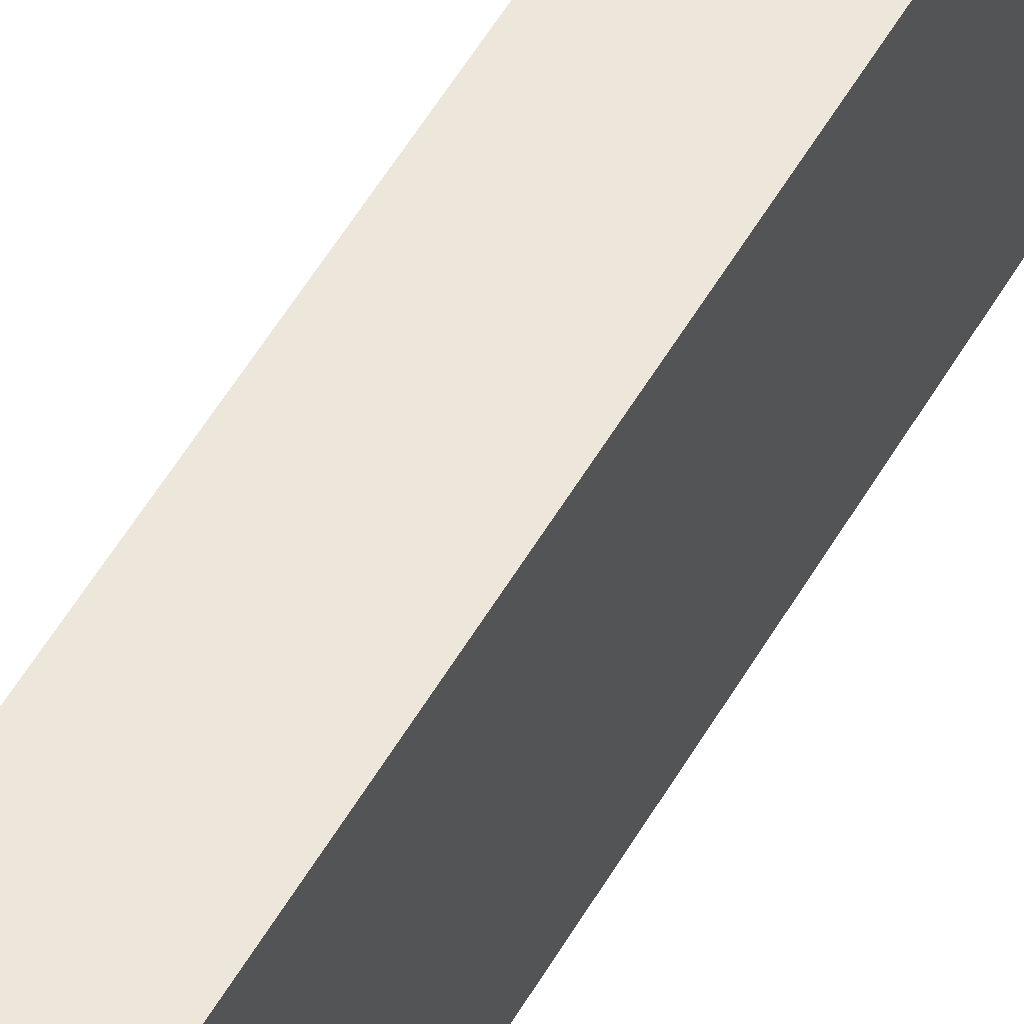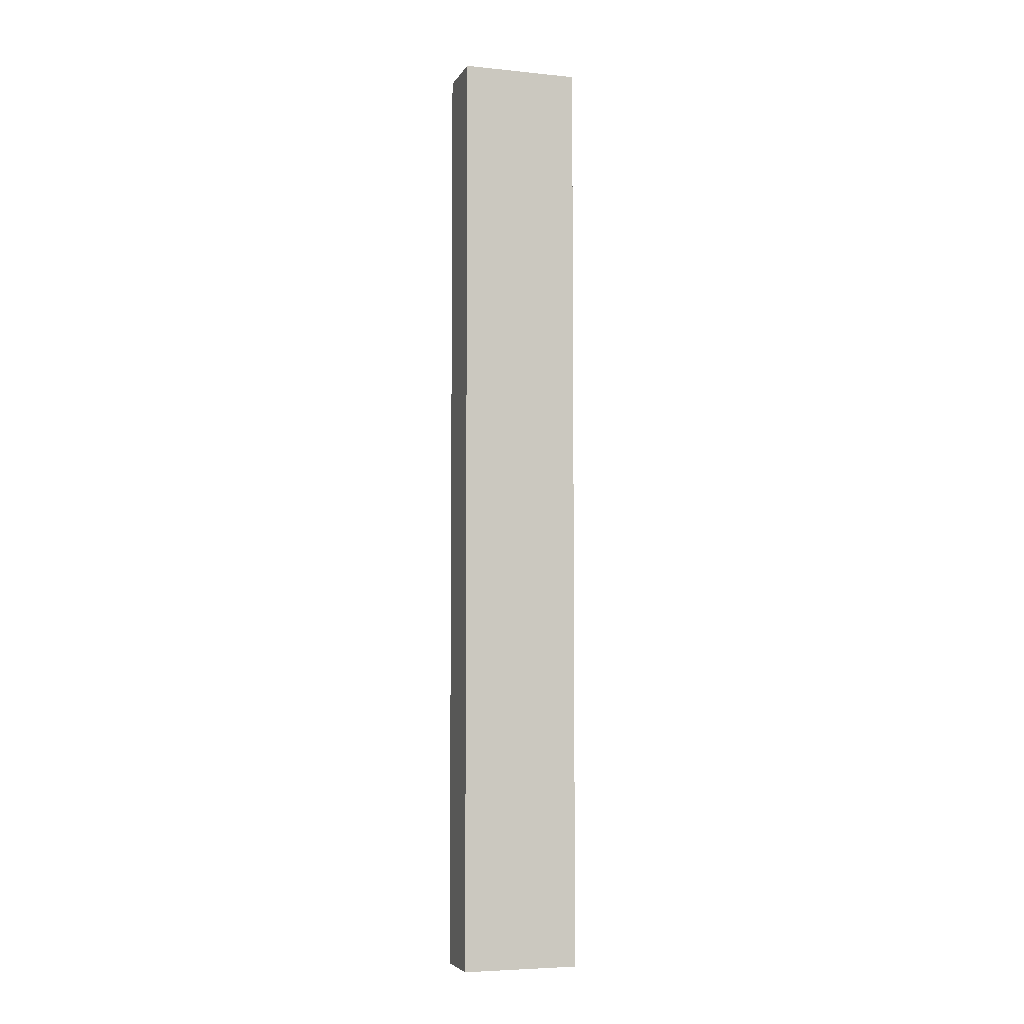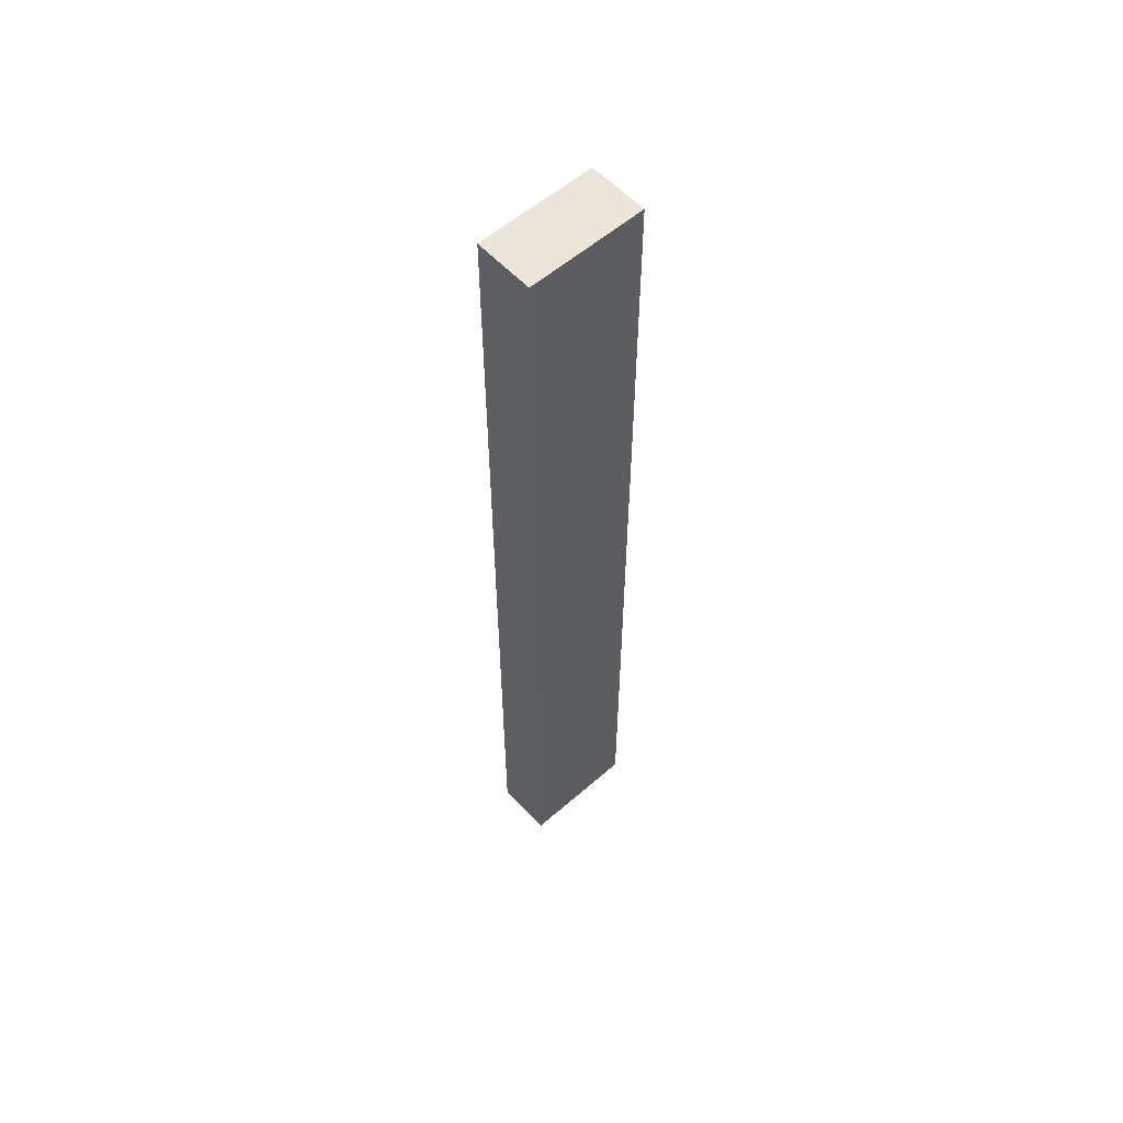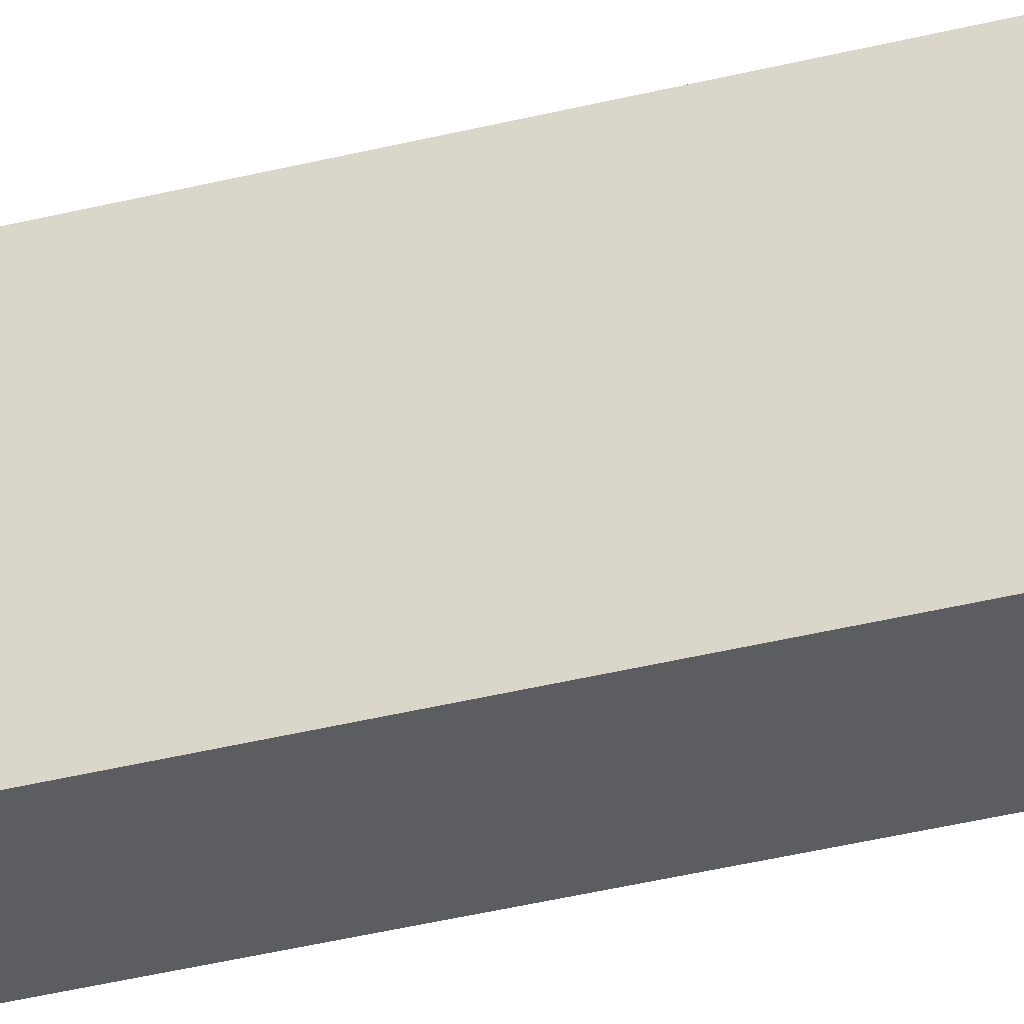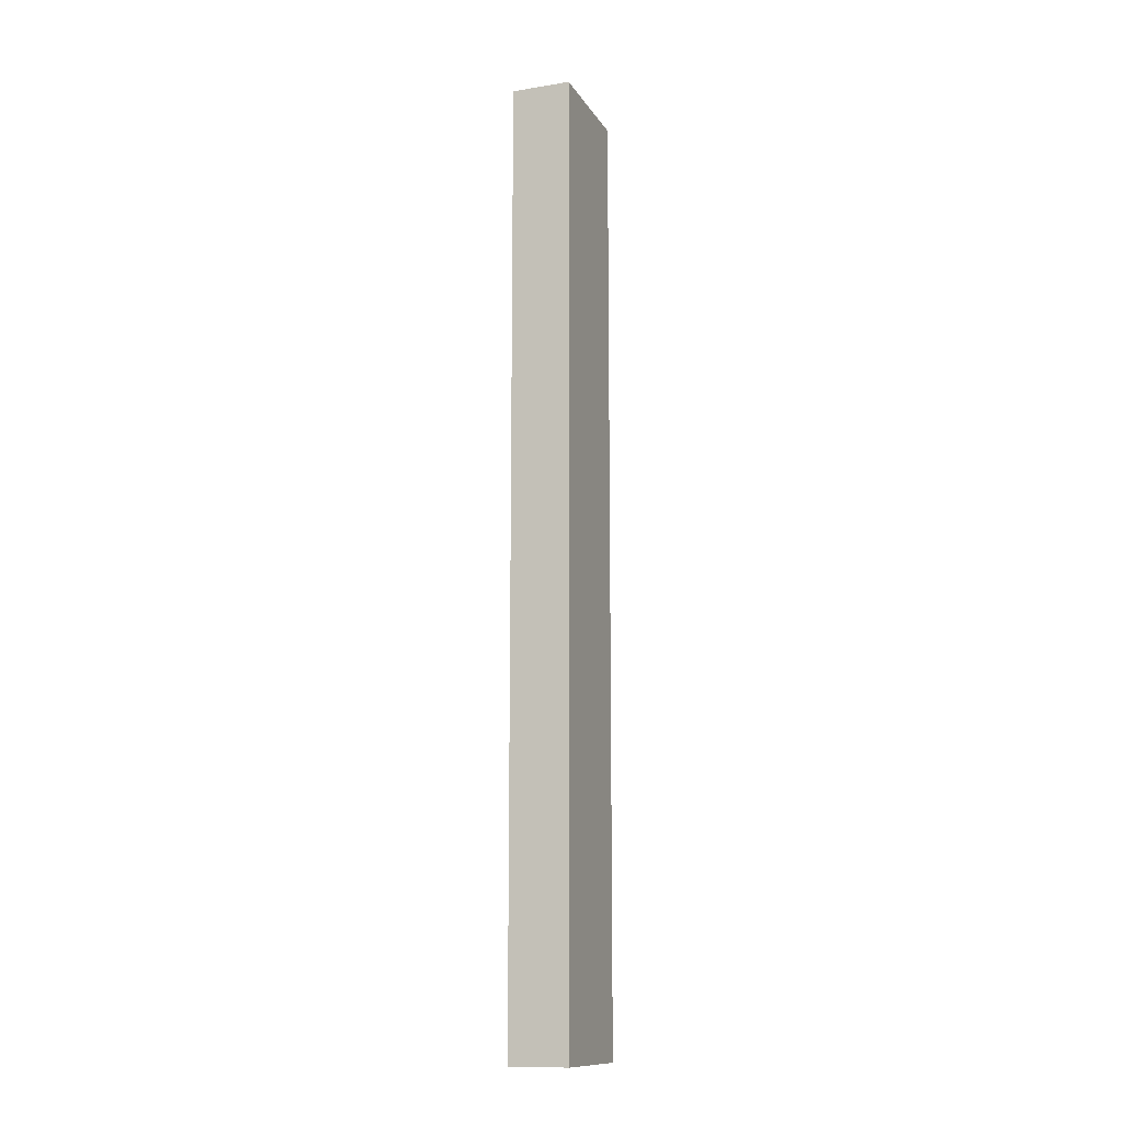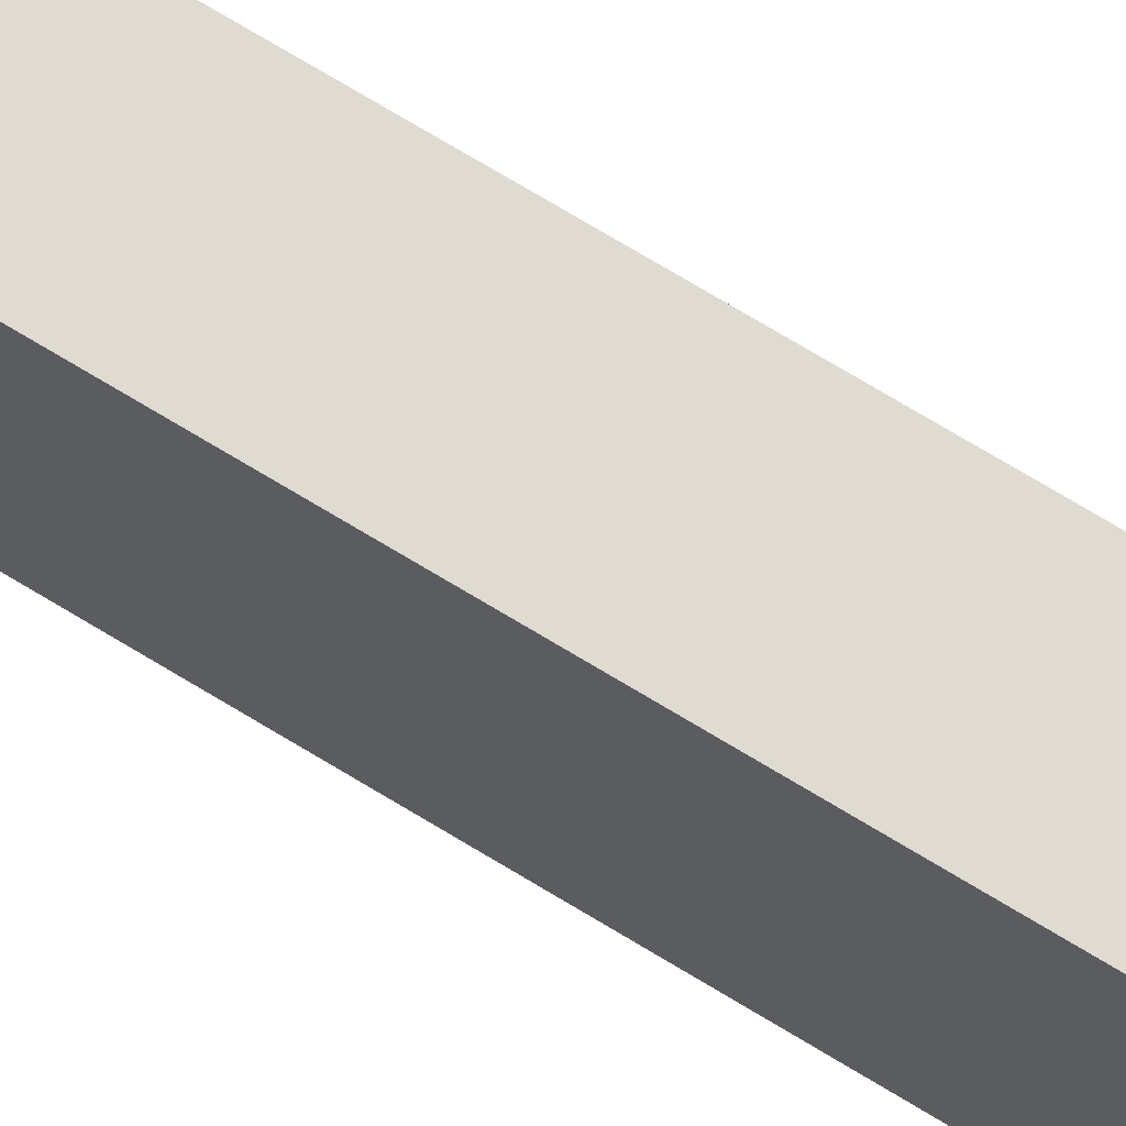
<metadata>
{"format":"obj","ext":"obj","renderer":"f3d","projection":"perspective","resolution":1024,"background":"white","views":[{"elev":50.4,"azim":-151.8,"up":"+Z"},{"elev":-5.4,"azim":-107.4,"up":"+Y"},{"elev":57.3,"azim":-132.1,"up":"+Y"},{"elev":-36.3,"azim":108.4,"up":"+Z"},{"elev":-12.6,"azim":20.4,"up":"+Y"},{"elev":70.1,"azim":-58.4,"up":"+Z"}]}
</metadata>
<code>
o
v 16.3 4.8 -1
v 16.6 4.8 -1
v 16.3 0 -1
v 16.6 0 -1
v 16.3 4.8 -1.6
v 16.6 4.8 -1.6
v 16.3 0 -1.6
v 16.6 0 -1.6
v 16.3 4.8 -1
v 16.3 0 -1
v 16.3 4.8 -1.6
v 16.3 0 -1.6
v 16.6 4.8 -1
v 16.6 0 -1
v 16.6 4.8 -1.6
v 16.6 0 -1.6
v 16.3 4.8 -1
v 16.3 4.8 -1.6
v 16.6 4.8 -1
v 16.6 4.8 -1.6
v 16.3 0 -1
v 16.3 0 -1.6
v 16.6 0 -1
v 16.6 0 -1.6
f 3 2 1
f 4 2 3
f 5 6 7
f 7 6 8
f 11 10 9
f 12 10 11
f 13 14 15
f 15 14 16
f 19 18 17
f 20 18 19
f 21 22 23
f 23 22 24

</code>
